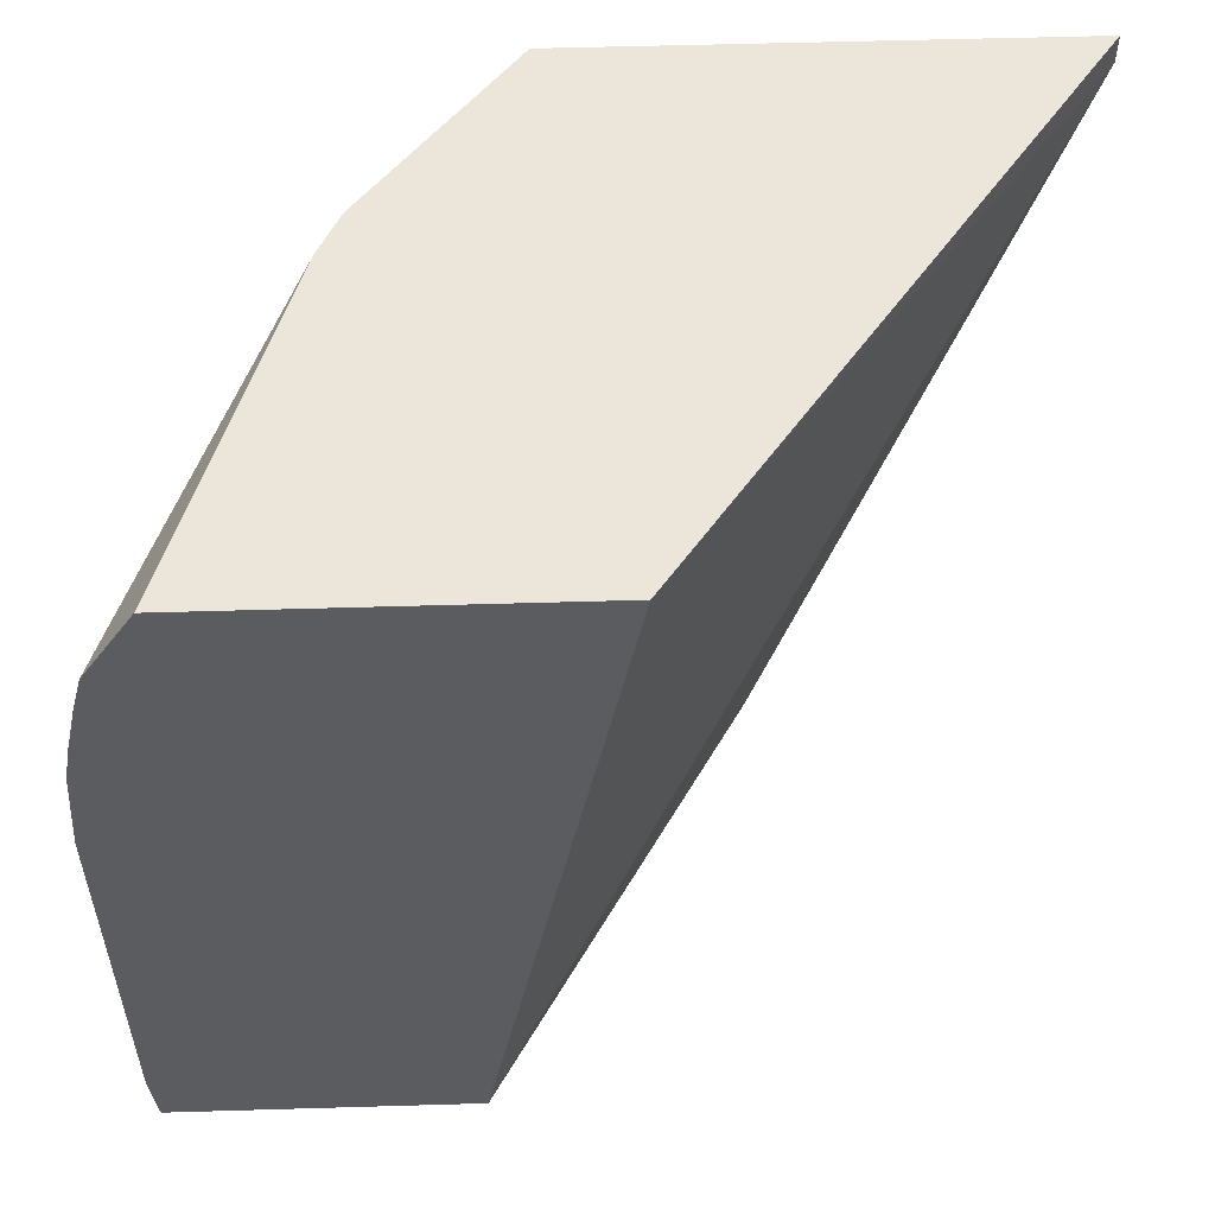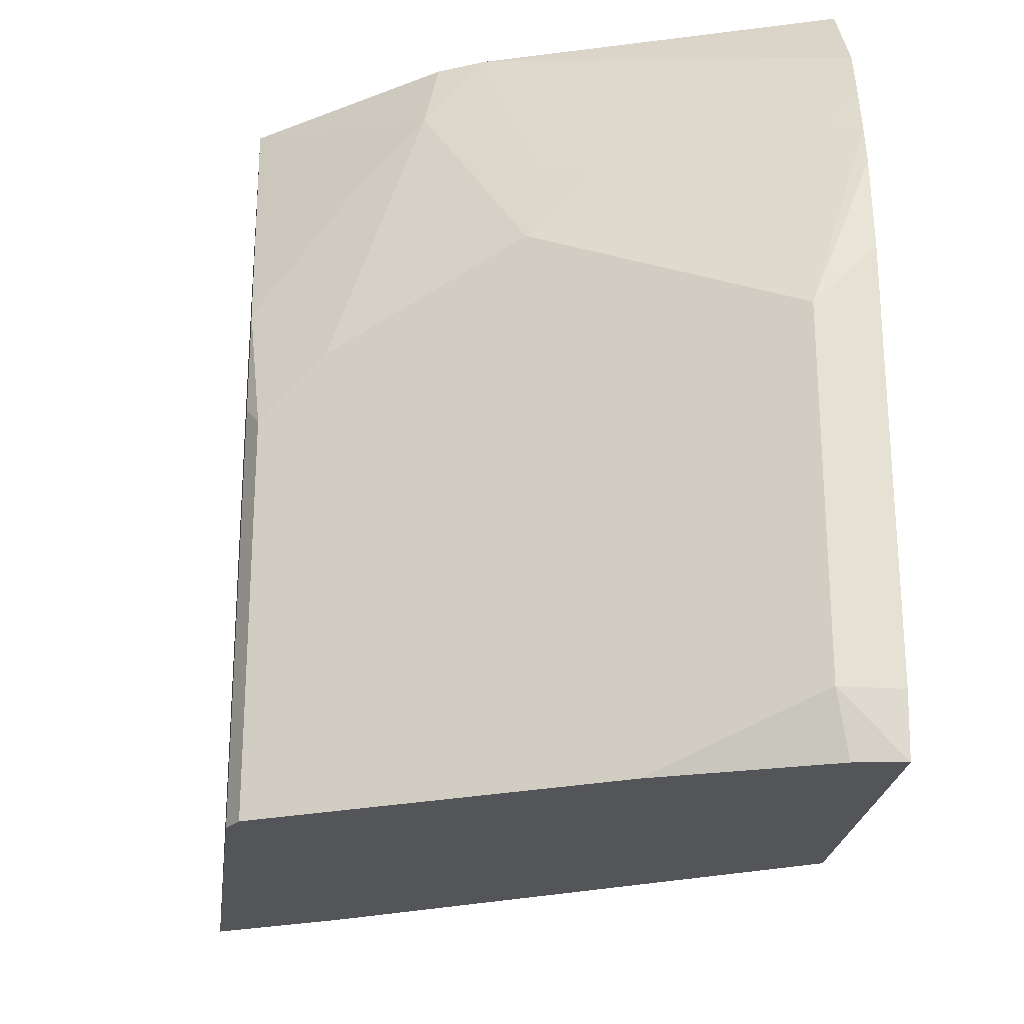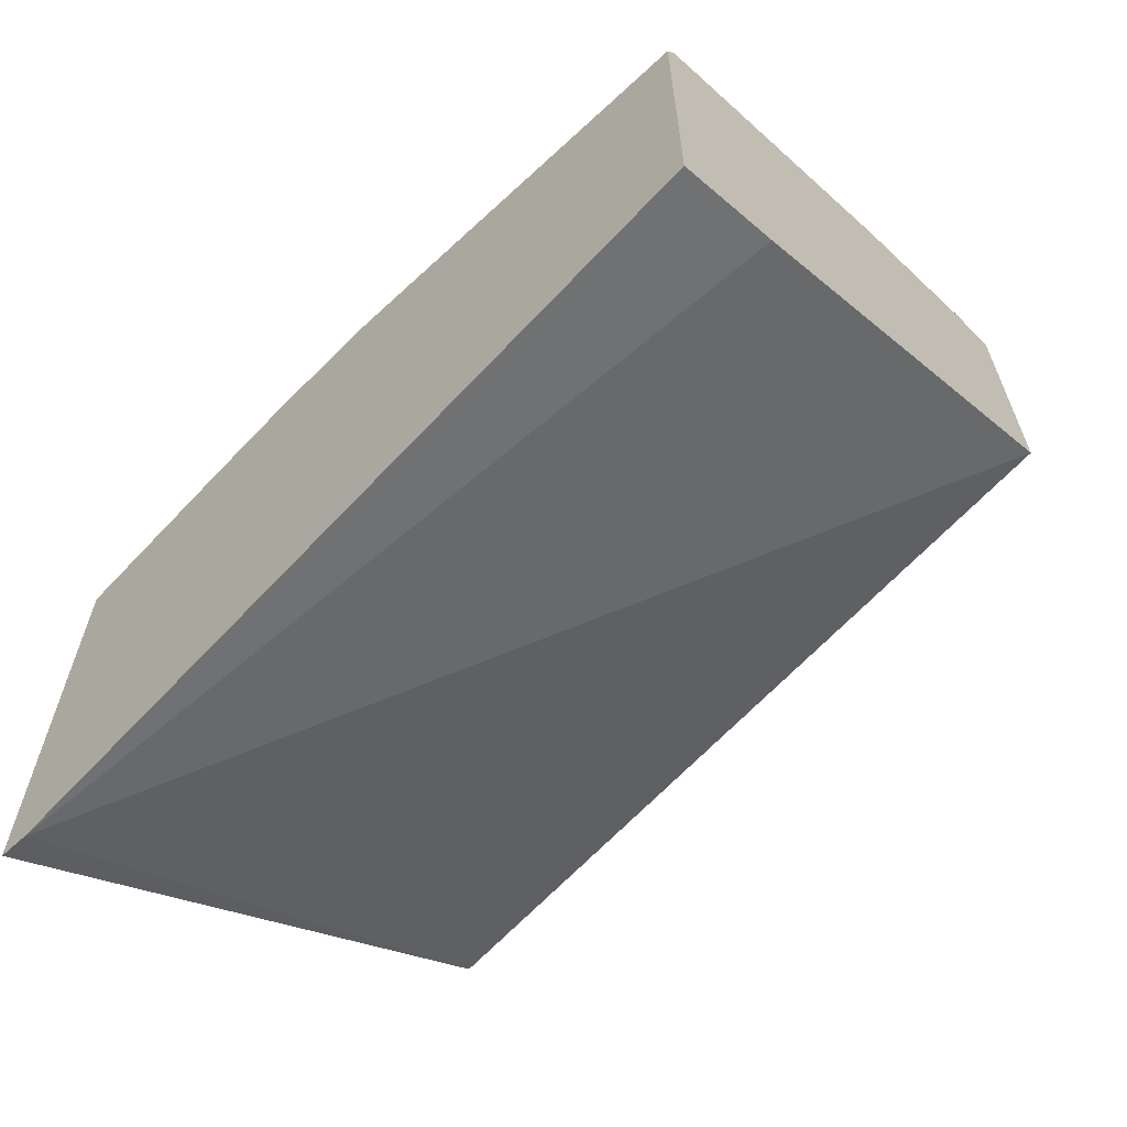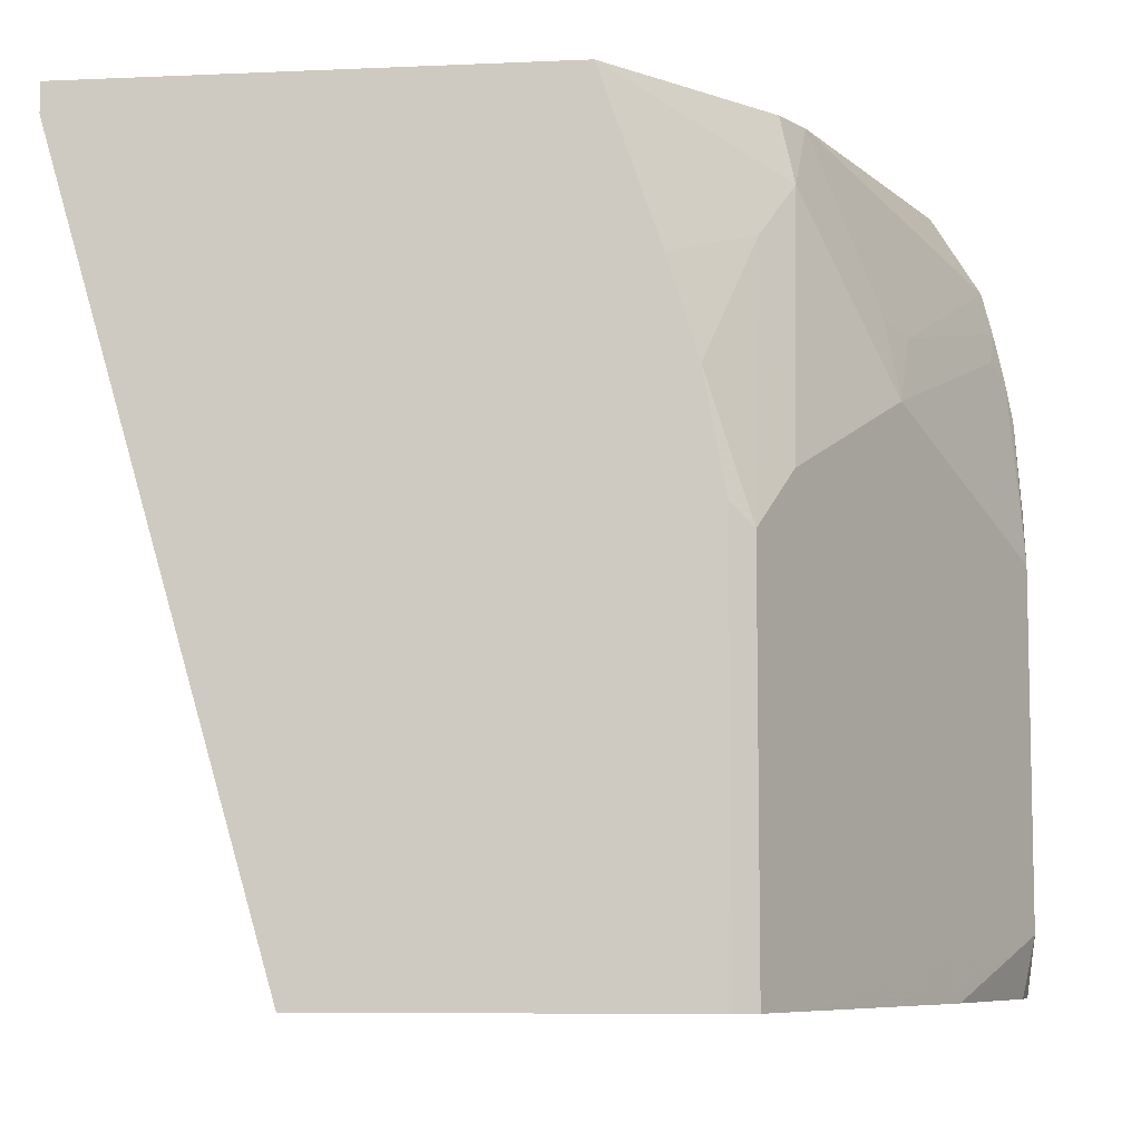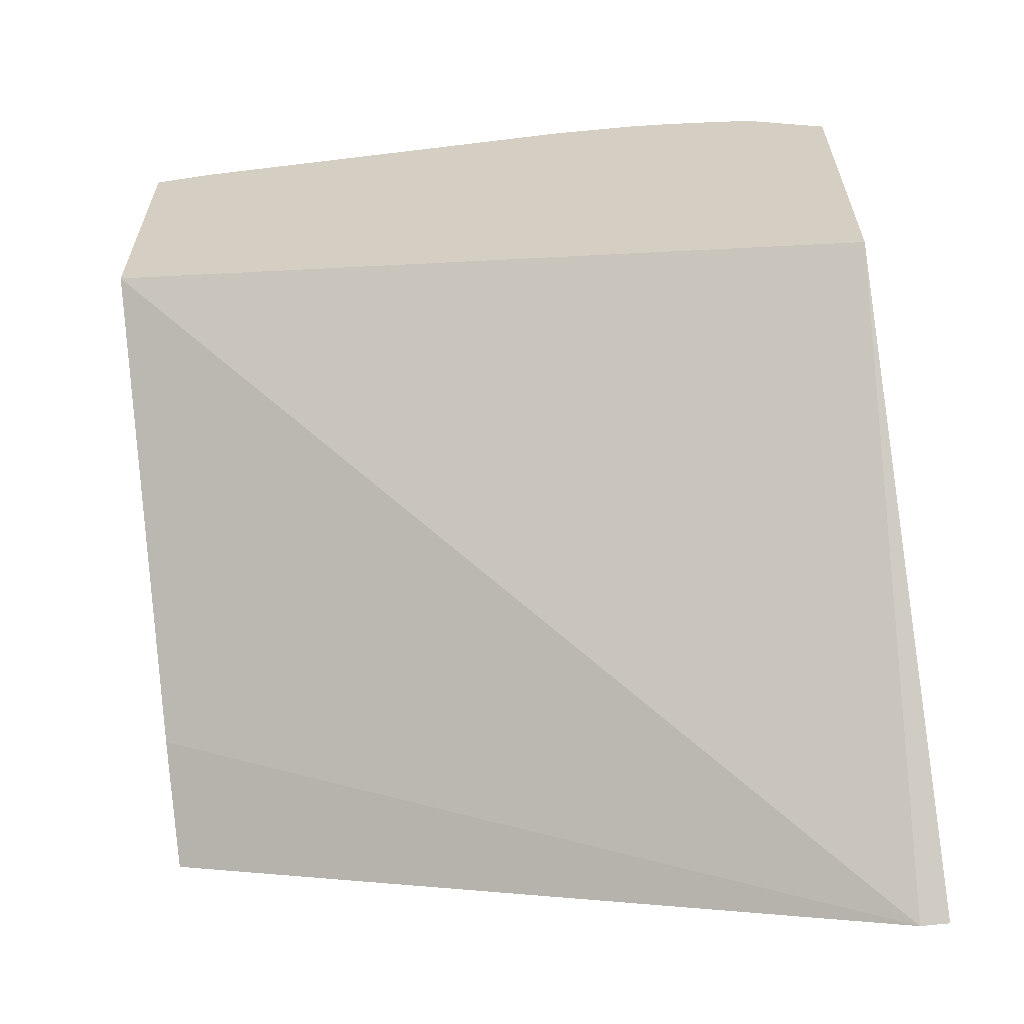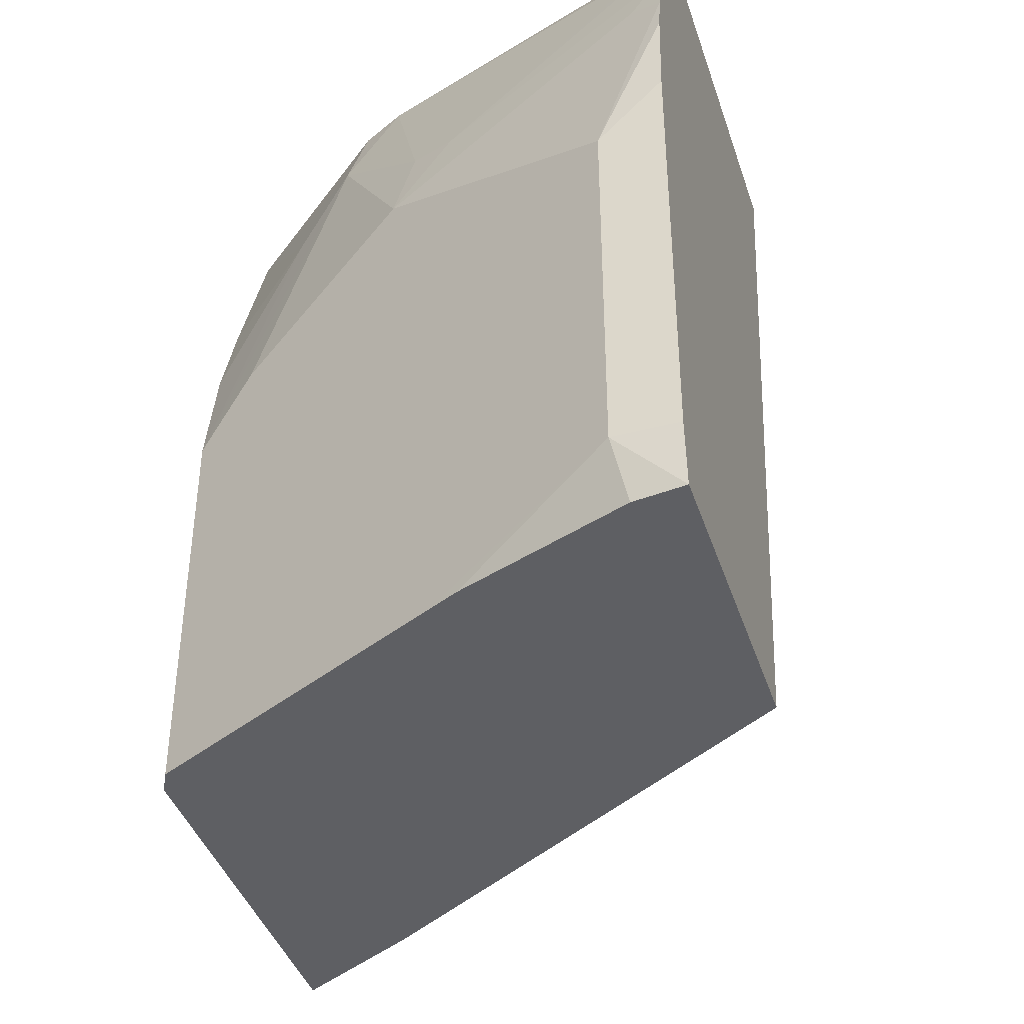
<metadata>
{"format":"obj","ext":"obj","renderer":"f3d","projection":"perspective","resolution":1024,"background":"white","views":[{"elev":54.5,"azim":88.2,"up":"+Y"},{"elev":-24.1,"azim":-7.1,"up":"+Y"},{"elev":-63.8,"azim":-47.0,"up":"+Z"},{"elev":-7.6,"azim":-83.0,"up":"+Y"},{"elev":-61.7,"azim":97.1,"up":"+Z"},{"elev":-41.2,"azim":17.6,"up":"+Y"}]}
</metadata>
<code>
v -0.4919 0.2959 0.4586
v -0.4919 0.2841 0.4586
v -0.4919 0.2959 0.6534
v -0.2677 0.2959 0.6227
v -0.4435 -0.02495 0.5733
v -0.4919 -0.02495 0.5474
v -0.2677 -0.02495 0.6795
v -0.4919 0.2281 0.6771
v -0.4508 0.2437 0.7067
v -0.4265 0.2681 0.7189
v -0.4204 0.2959 0.7128
v -0.2677 0.2959 0.7688
v -0.4919 -0.02495 0.6978
v -0.2677 -0.02495 0.8019
v -0.4919 0.1896 0.6891
v -0.4874 0.134 0.7067
v -0.463 0.1584 0.7189
v -0.3899 0.195 0.7555
v -0.3838 0.2284 0.7494
v -0.403 0.2959 0.7218
v -0.4021 0.2959 0.7222
v -0.2742 0.265 0.7859
v -0.2677 0.2634 0.7892
v -0.4874 -0.02495 0.7067
v -0.4919 0.143 0.6978
v -0.2677 2.692e-05 0.8042
v -0.2925 2.692e-05 0.8042
v -0.2875 -0.02495 0.7992
v -0.4618 -0.02495 0.7195
v -0.2925 0.1462 0.8042
v -0.3656 0.1828 0.7677
v -0.2677 0.2252 0.7983
v -0.2803 0.2315 0.792
v -0.2677 0.2464 0.7936
v -0.3656 0.2239 0.7585
v -0.2677 0.171 0.8042
v -0.3656 -0.02495 0.7677
v -0.354 -0.02495 0.7734
v -0.2677 0.209 0.8013
f 15 25 16
f 17 30 31
f 17 29 30
f 16 29 17
f 16 24 29
f 17 31 18
f 14 27 28
f 10 20 11
f 13 16 25
f 13 24 16
f 12 22 23
f 12 21 22
f 10 19 20
f 10 18 19
f 18 31 32
f 14 26 27
f 18 32 33
f 27 29 37
f 18 34 35
f 32 34 33
f 30 32 31
f 30 39 32
f 30 36 39
f 27 30 29
f 27 38 28
f 27 37 38
f 26 30 27
f 26 36 30
f 23 35 34
f 22 35 23
f 20 22 21
f 20 35 22
f 19 35 20
f 18 35 19
f 18 33 34
f 10 16 17
f 10 17 18
f 9 16 10
f 2 7 5
f 2 4 7
f 2 5 6
f 1 4 2
f 1 12 4
f 1 21 12
f 1 20 21
f 1 11 20
f 1 3 11
f 1 8 3
f 1 15 8
f 1 25 15
f 1 13 25
f 9 15 16
f 1 2 6
f 3 8 9
f 3 9 10
f 1 6 13
f 4 12 23
f 3 10 11
f 5 13 6
f 5 24 13
f 5 29 24
f 5 37 29
f 5 38 37
f 5 28 38
f 5 14 28
f 8 15 9
f 4 14 7
f 4 26 14
f 4 36 26
f 4 39 36
f 4 32 39
f 4 34 32
f 5 7 14
f 4 23 34

</code>
